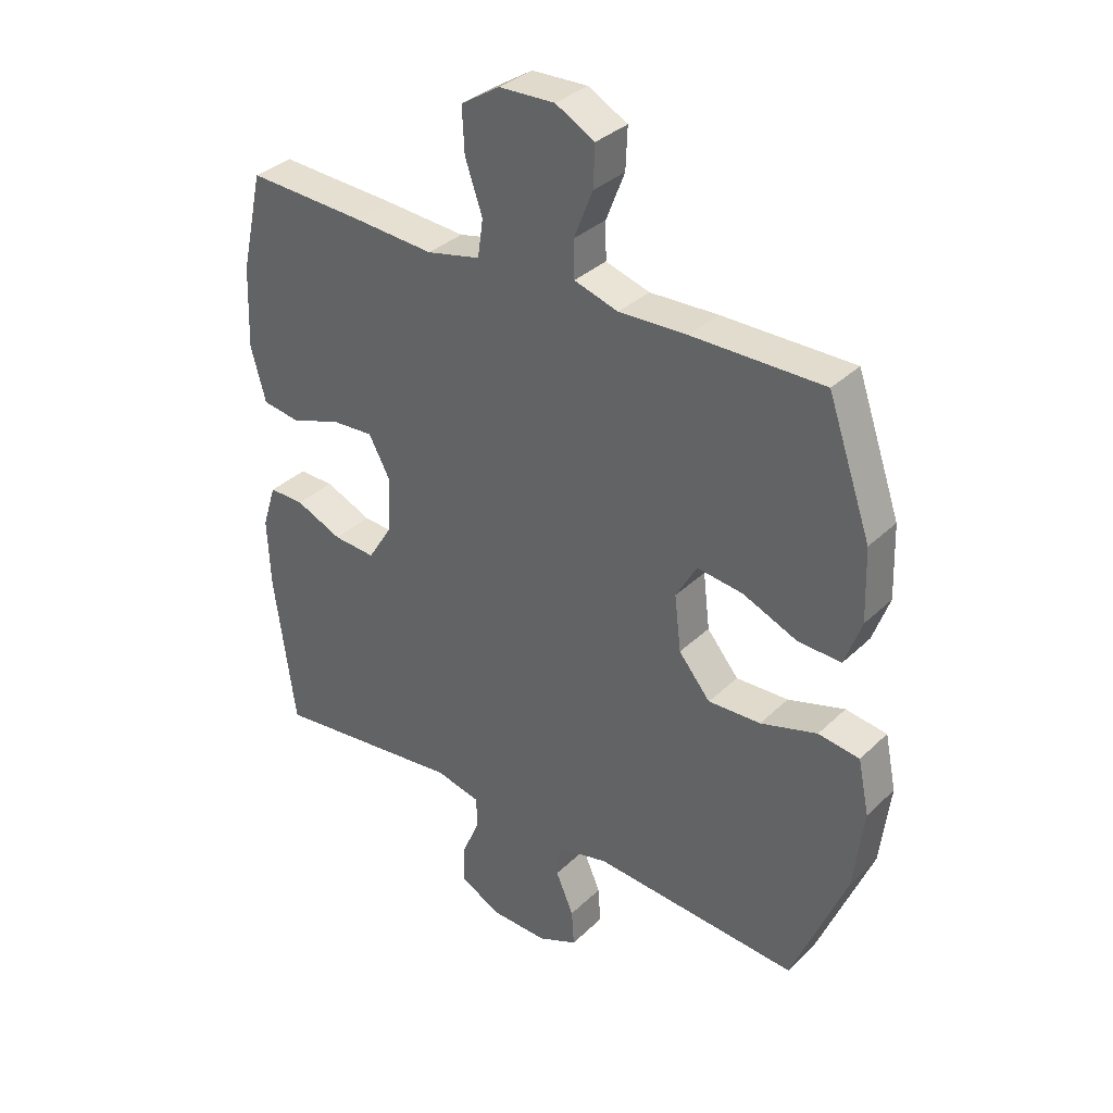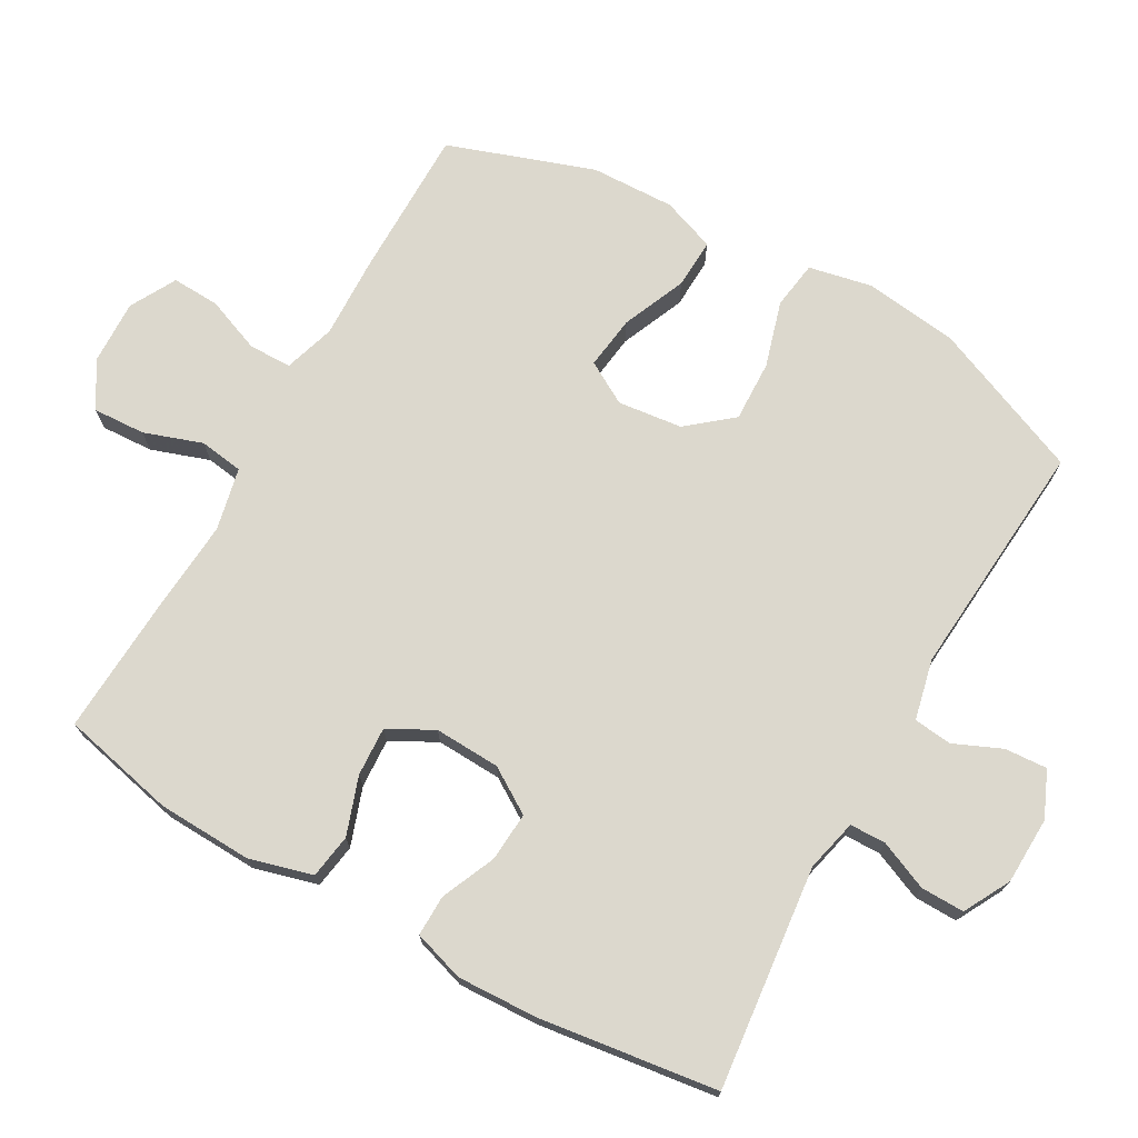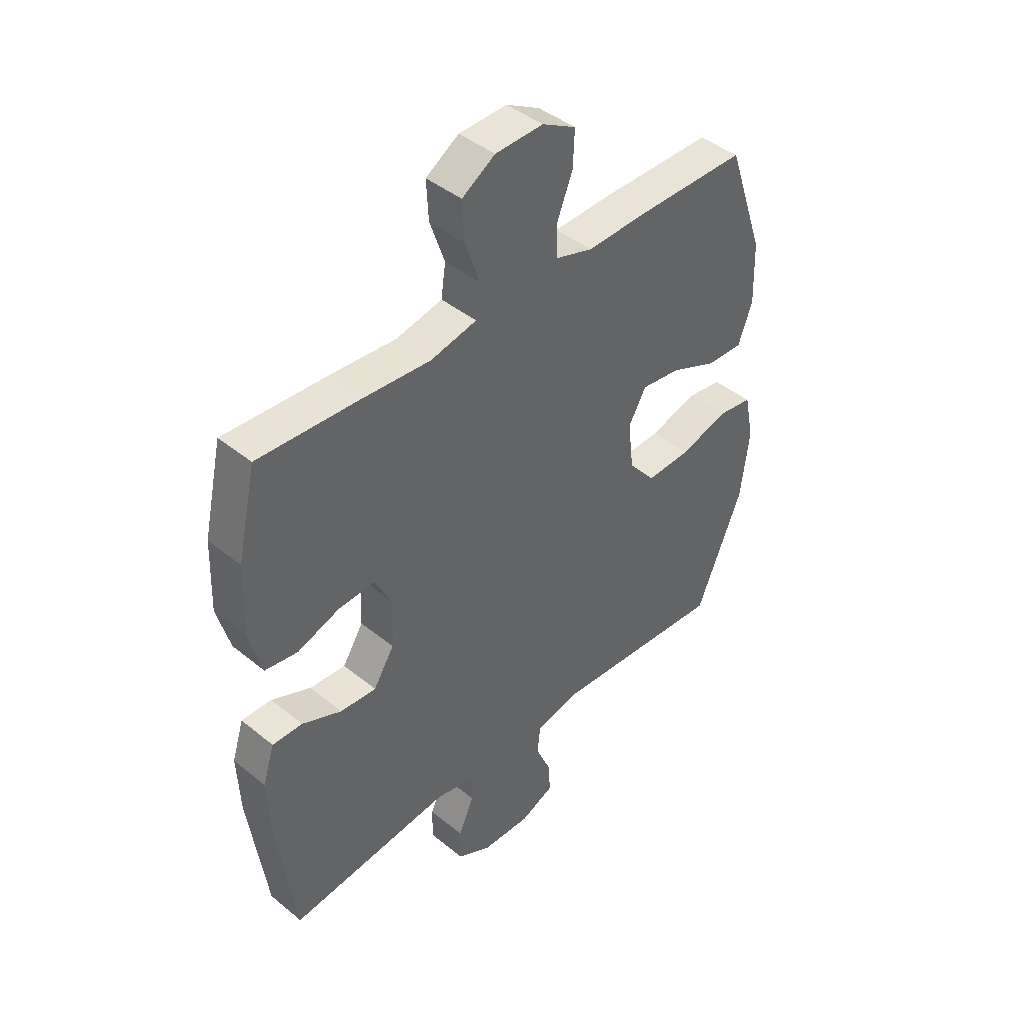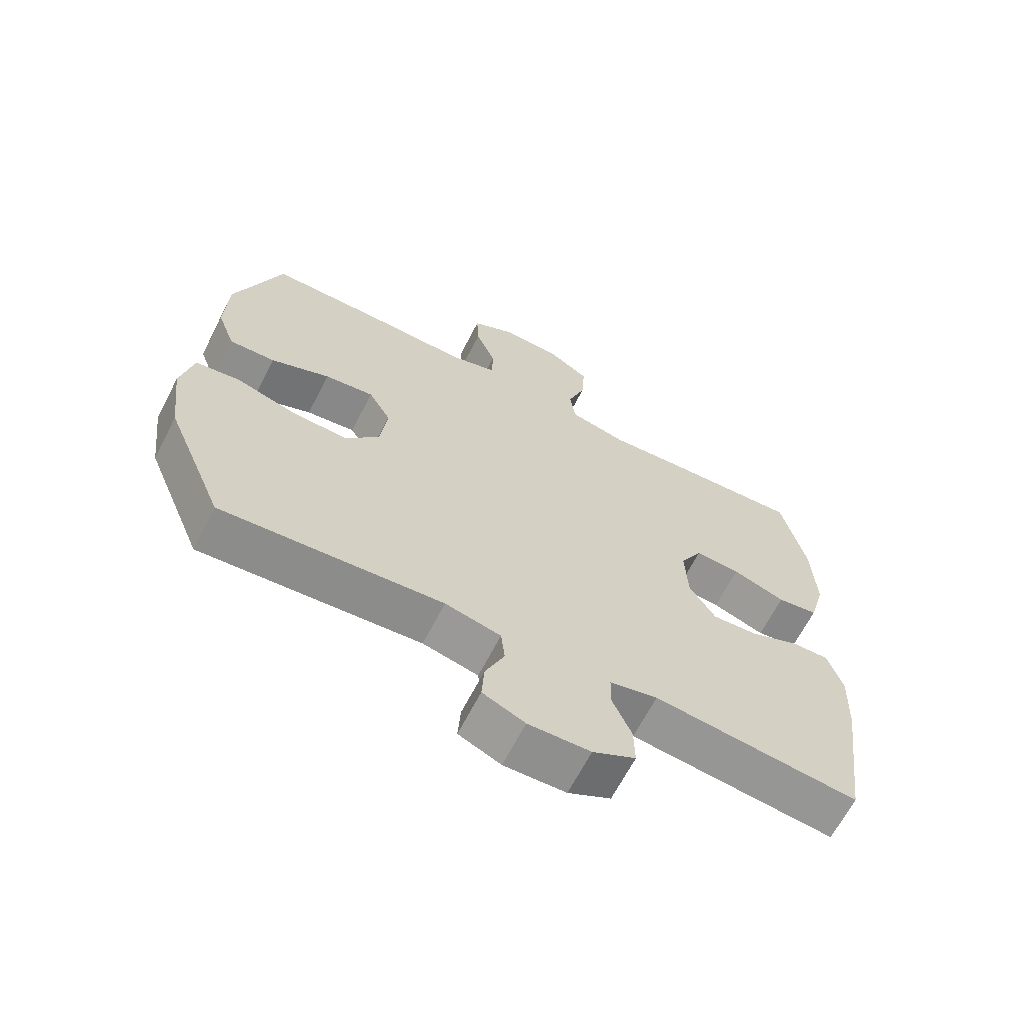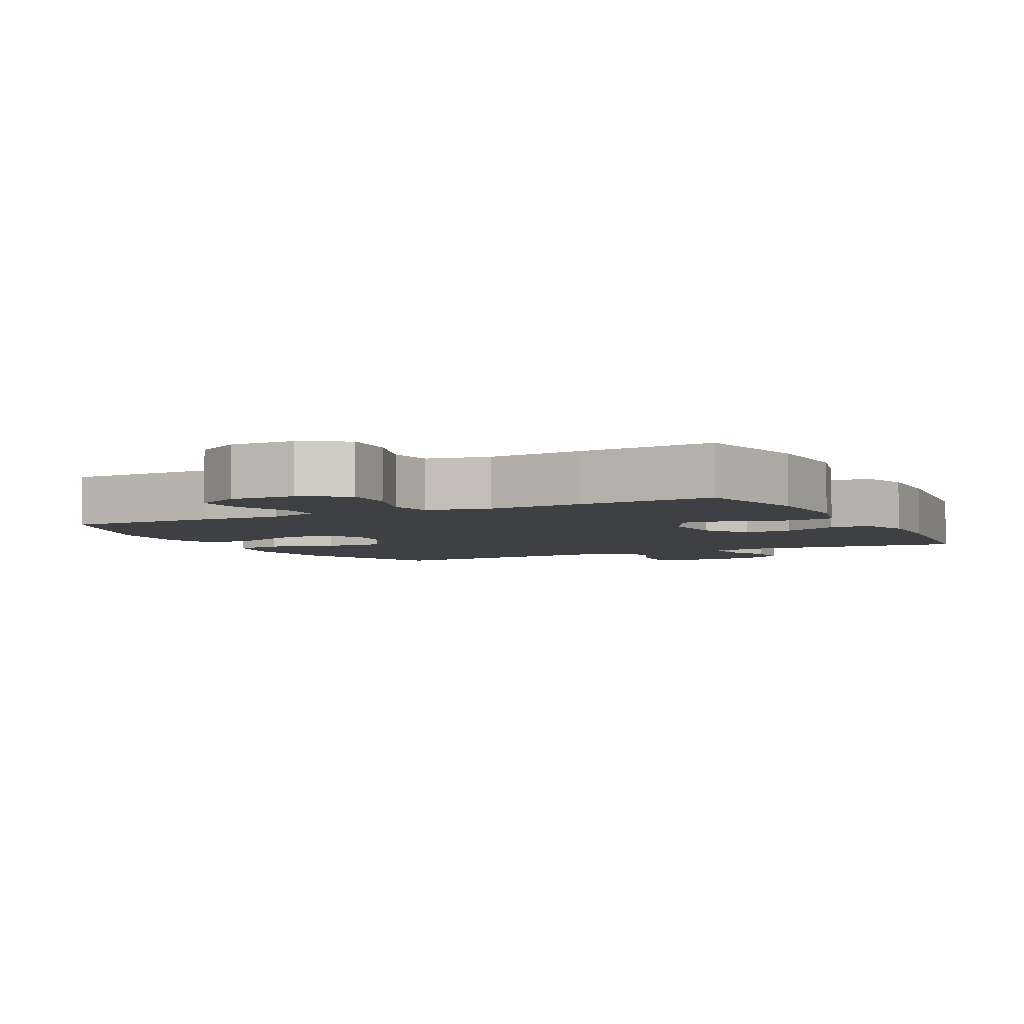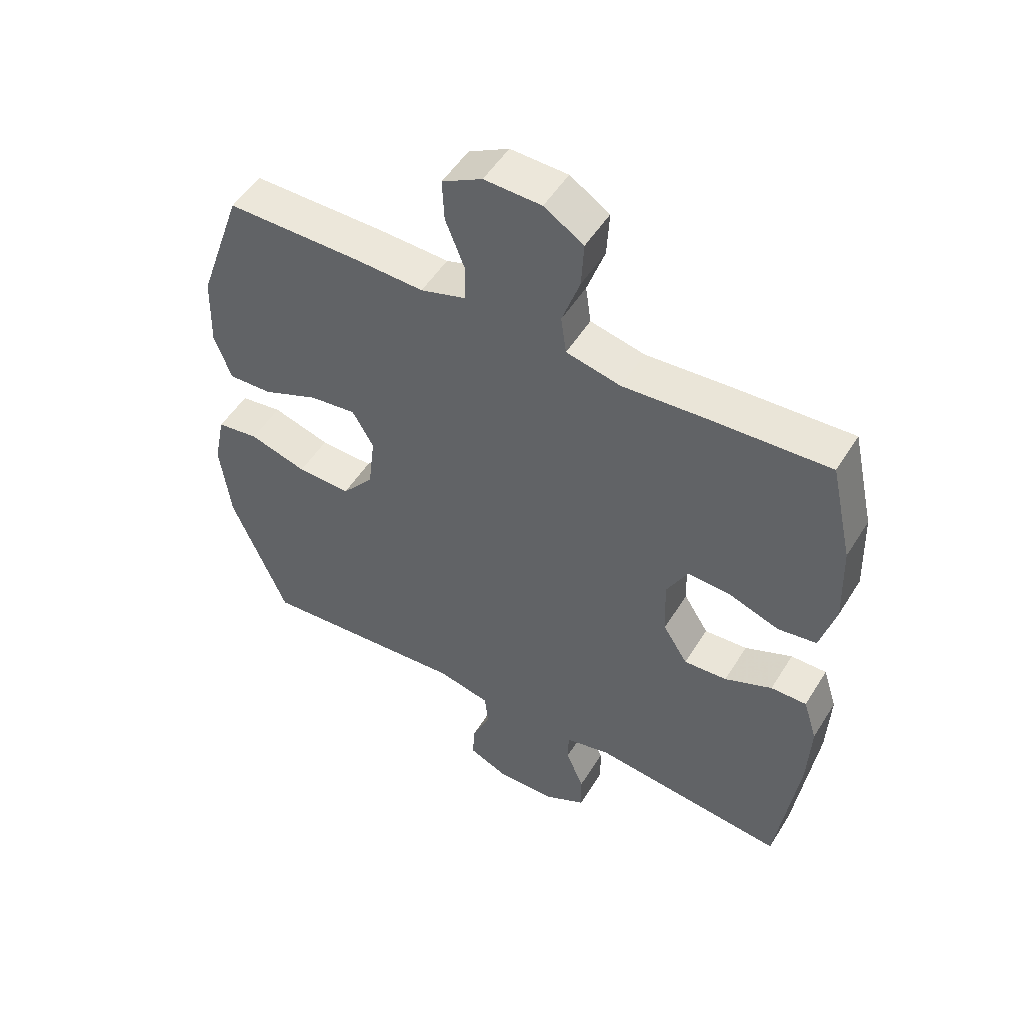
<metadata>
{"format":"obj","ext":"obj","renderer":"f3d","projection":"perspective","resolution":1024,"background":"white","views":[{"elev":34.1,"azim":-141.7,"up":"+Z"},{"elev":72.5,"azim":119.5,"up":"+Y"},{"elev":43.0,"azim":134.0,"up":"+Z"},{"elev":-65.8,"azim":-27.2,"up":"+Z"},{"elev":-4.6,"azim":27.3,"up":"+Y"},{"elev":51.3,"azim":31.0,"up":"+Z"}]}
</metadata>
<code>
v 0.5 0.07 -0.5
v 0.179 0.07 -0.465
v 0.104 0.07 -0.483
v 0.103 0.07 -0.535
v 0.133 0.07 -0.605
v 0.134 0.07 -0.668
v 0.067 0.07 -0.704
v -0.03 0.07 -0.707
v -0.096 0.07 -0.678
v -0.092 0.07 -0.617
v -0.062 0.07 -0.548
v -0.068 0.07 -0.493
v -0.155 0.07 -0.473
v -0.5 0.07 -0.5
v -0.591 0.07 -0.28
v -0.608 0.07 -0.144
v -0.589 0.07 -0.053
v -0.52 0.07 -0.043
v -0.425 0.07 -0.071
v -0.337 0.07 -0.074
v -0.284 0.07 -0.01
v -0.273 0.07 0.083
v -0.308 0.07 0.144
v -0.385 0.07 0.134
v -0.477 0.07 0.095
v -0.549 0.07 0.092
v -0.577 0.07 0.169
v -0.573 0.07 0.29
v -0.5 0.07 0.5
v -0.28 0.07 0.5
v -0.165 0.07 0.496
v -0.091 0.07 0.519
v -0.09 0.07 0.581
v -0.121 0.07 0.66
v -0.124 0.07 0.729
v -0.058 0.07 0.765
v 0.036 0.07 0.762
v 0.101 0.07 0.721
v 0.097 0.07 0.646
v 0.068 0.07 0.562
v 0.077 0.07 0.499
v 0.167 0.07 0.479
v 0.302 0.07 0.489
v 0.5 0.07 0.5
v 0.537 0.07 0.335
v 0.542 0.07 0.199
v 0.517 0.07 0.108
v 0.453 0.07 0.098
v 0.37 0.07 0.127
v 0.299 0.07 0.131
v 0.264 0.07 0.066
v 0.268 0.07 -0.029
v 0.309 0.07 -0.094
v 0.38 0.07 -0.089
v 0.458 0.07 -0.055
v 0.517 0.07 -0.054
v 0.54 0.07 -0.127
v 0.535 0.07 -0.243
v 0.5 0 -0.5
v 0.179 0 -0.465
v 0.104 0 -0.483
v 0.103 0 -0.535
v 0.133 0 -0.605
v 0.134 0 -0.668
v 0.067 0 -0.704
v -0.03 0 -0.707
v -0.096 0 -0.678
v -0.092 0 -0.617
v -0.062 0 -0.548
v -0.068 0 -0.493
v -0.155 0 -0.473
v -0.5 0 -0.5
v -0.591 0 -0.28
v -0.608 0 -0.144
v -0.589 0 -0.053
v -0.52 0 -0.043
v -0.425 0 -0.071
v -0.337 0 -0.074
v -0.284 0 -0.01
v -0.273 0 0.083
v -0.308 0 0.144
v -0.385 0 0.134
v -0.477 0 0.095
v -0.549 0 0.092
v -0.577 0 0.169
v -0.573 0 0.29
v -0.5 0 0.5
v -0.28 0 0.5
v -0.165 0 0.496
v -0.091 0 0.519
v -0.09 0 0.581
v -0.121 0 0.66
v -0.124 0 0.729
v -0.058 0 0.765
v 0.036 0 0.762
v 0.101 0 0.721
v 0.097 0 0.646
v 0.068 0 0.562
v 0.077 0 0.499
v 0.167 0 0.479
v 0.302 0 0.489
v 0.5 0 0.5
v 0.537 0 0.335
v 0.542 0 0.199
v 0.517 0 0.108
v 0.453 0 0.098
v 0.37 0 0.127
v 0.299 0 0.131
v 0.264 0 0.066
v 0.268 0 -0.029
v 0.309 0 -0.094
v 0.38 0 -0.089
v 0.458 0 -0.055
v 0.517 0 -0.054
v 0.54 0 -0.127
v 0.535 0 -0.243
f 57 58 1 2
f 54 55 56 57
f 53 54 57 2
f 52 53 2 3
f 51 52 3
f 46 47 48 49
f 46 49 50
f 45 46 50
f 42 43 44 45
f 41 42 45 50
f 37 38 39 40
f 37 40 41
f 36 37 41
f 33 34 35 36
f 32 33 36 41
f 31 32 41 50
f 24 25 26 27
f 23 24 27 28
f 16 17 18 19
f 16 19 20
f 13 14 15 16
f 12 13 16 20
f 8 9 10 11
f 8 11 12
f 7 8 12
f 4 5 6 7
f 3 4 7 12
f 51 3 12 20
f 23 28 29 30
f 22 23 30 31
f 21 22 31 50
f 20 21 50 51
f 60 59 116 115
f 115 114 113 112
f 60 115 112 111
f 61 60 111 110
f 61 110 109
f 107 106 105 104
f 108 107 104
f 108 104 103
f 103 102 101 100
f 108 103 100 99
f 98 97 96 95
f 99 98 95
f 99 95 94
f 94 93 92 91
f 99 94 91 90
f 108 99 90 89
f 85 84 83 82
f 86 85 82 81
f 77 76 75 74
f 78 77 74
f 74 73 72 71
f 78 74 71 70
f 69 68 67 66
f 70 69 66
f 70 66 65
f 65 64 63 62
f 70 65 62 61
f 78 70 61 109
f 88 87 86 81
f 89 88 81 80
f 108 89 80 79
f 109 108 79 78
f 1 59 60 2
f 2 60 61 3
f 3 61 62 4
f 4 62 63 5
f 5 63 64 6
f 6 64 65 7
f 7 65 66 8
f 8 66 67 9
f 9 67 68 10
f 10 68 69 11
f 11 69 70 12
f 12 70 71 13
f 13 71 72 14
f 14 72 73 15
f 15 73 74 16
f 16 74 75 17
f 17 75 76 18
f 18 76 77 19
f 19 77 78 20
f 20 78 79 21
f 21 79 80 22
f 22 80 81 23
f 23 81 82 24
f 24 82 83 25
f 25 83 84 26
f 26 84 85 27
f 27 85 86 28
f 28 86 87 29
f 29 87 88 30
f 30 88 89 31
f 31 89 90 32
f 32 90 91 33
f 33 91 92 34
f 34 92 93 35
f 35 93 94 36
f 36 94 95 37
f 37 95 96 38
f 38 96 97 39
f 39 97 98 40
f 40 98 99 41
f 41 99 100 42
f 42 100 101 43
f 43 101 102 44
f 44 102 103 45
f 45 103 104 46
f 46 104 105 47
f 47 105 106 48
f 48 106 107 49
f 49 107 108 50
f 50 108 109 51
f 51 109 110 52
f 52 110 111 53
f 53 111 112 54
f 54 112 113 55
f 55 113 114 56
f 56 114 115 57
f 57 115 116 58
f 58 116 59 1

</code>
